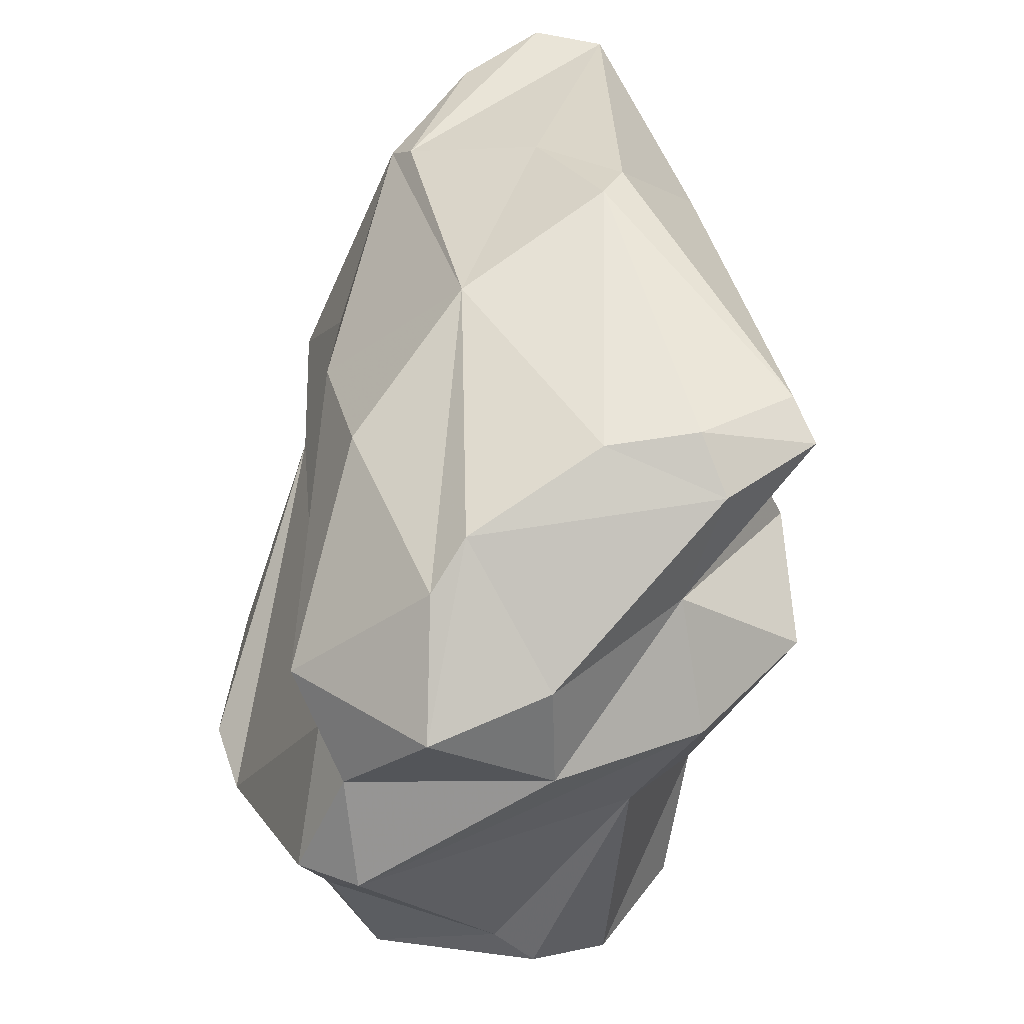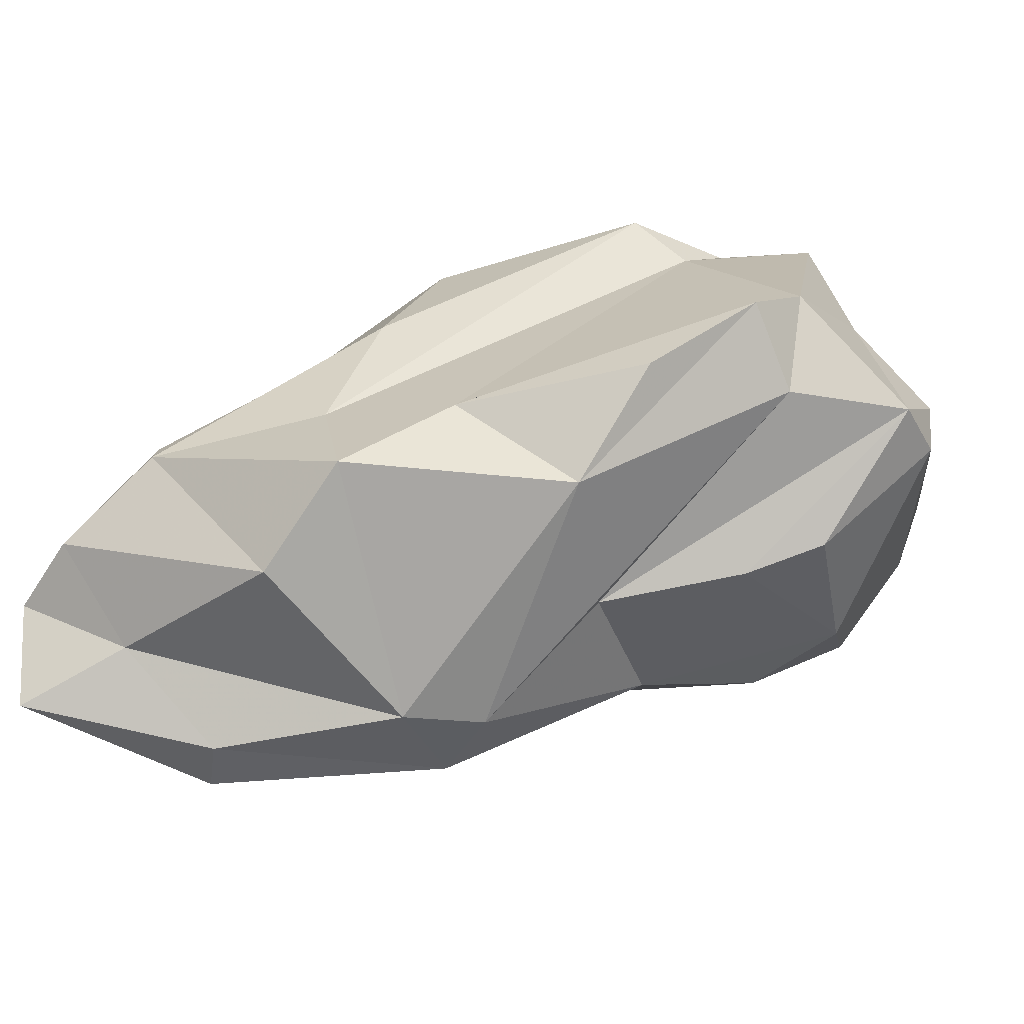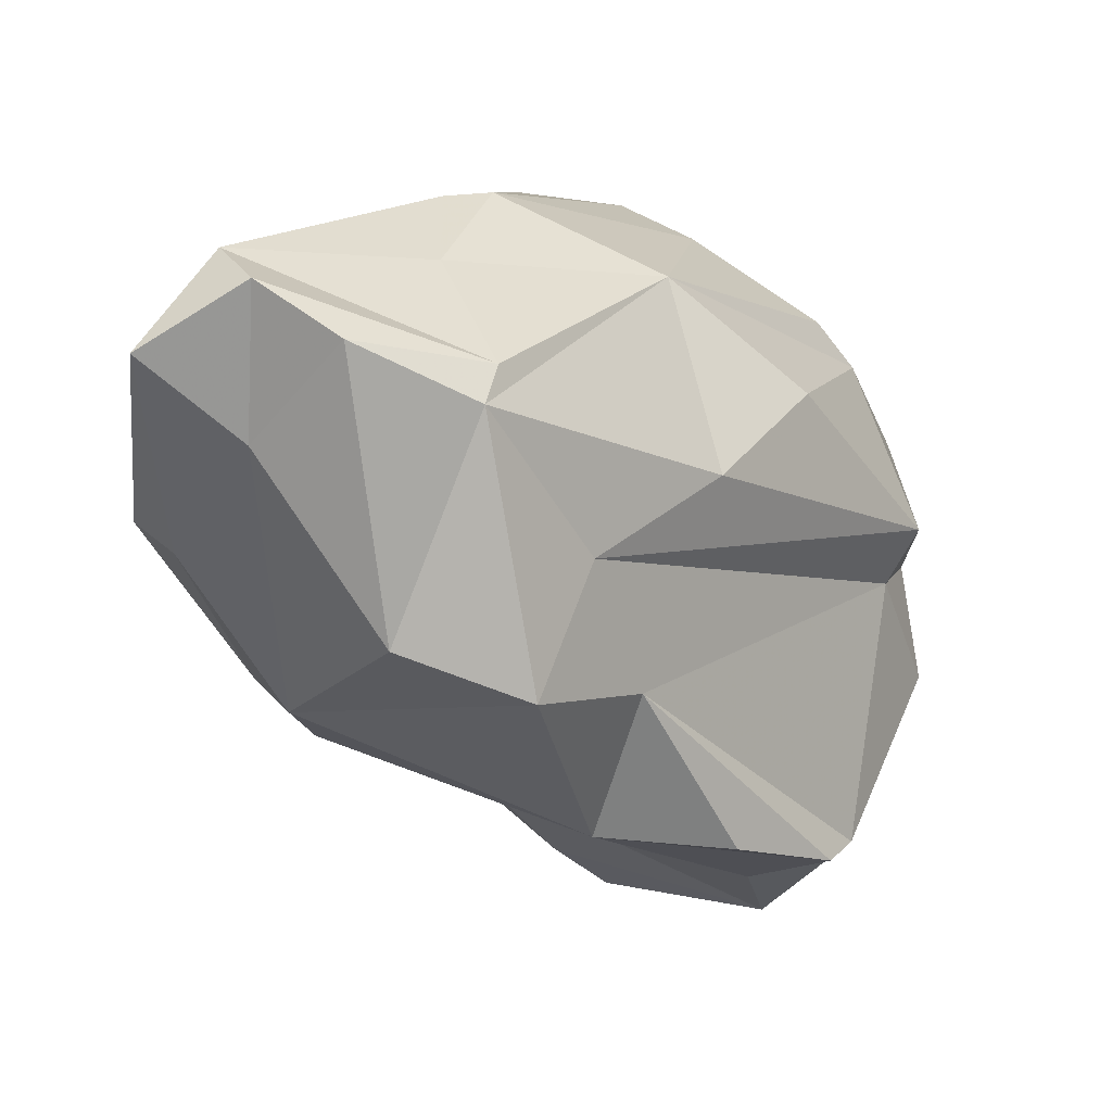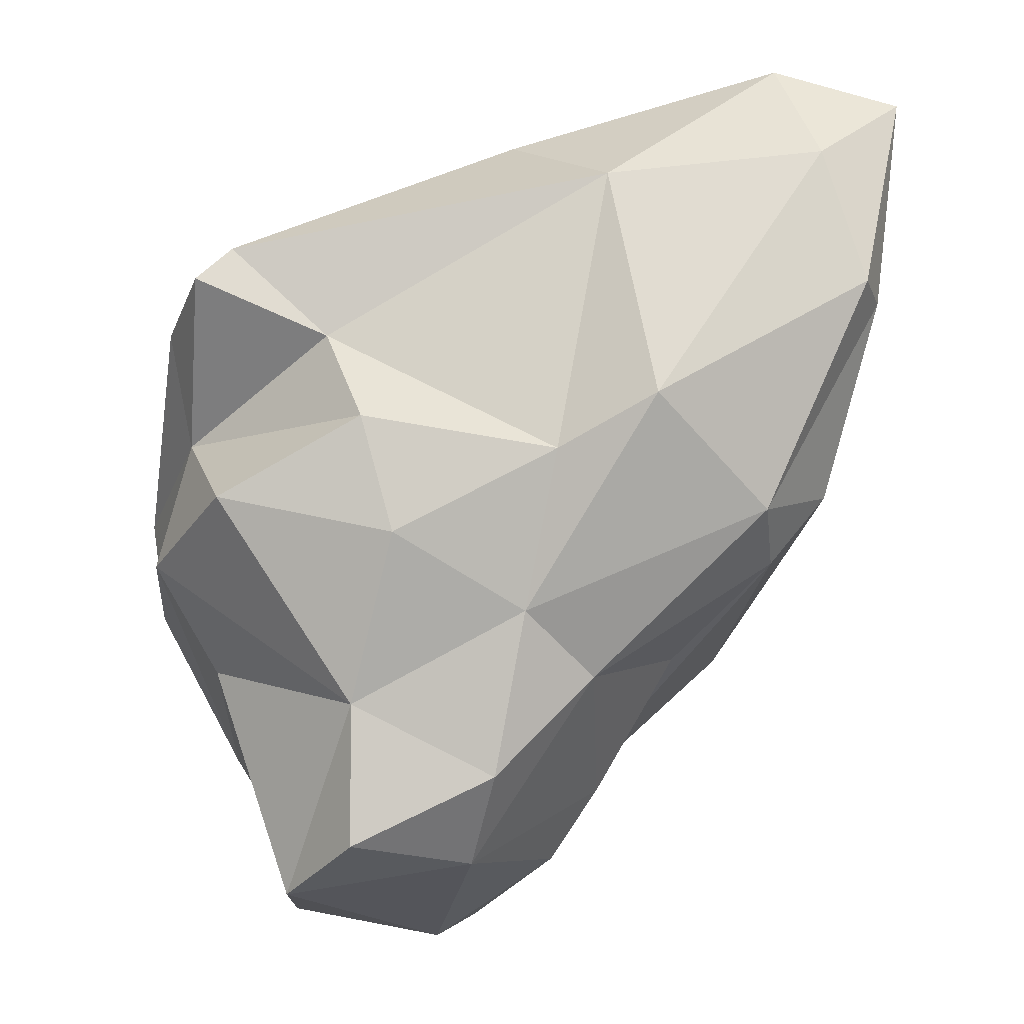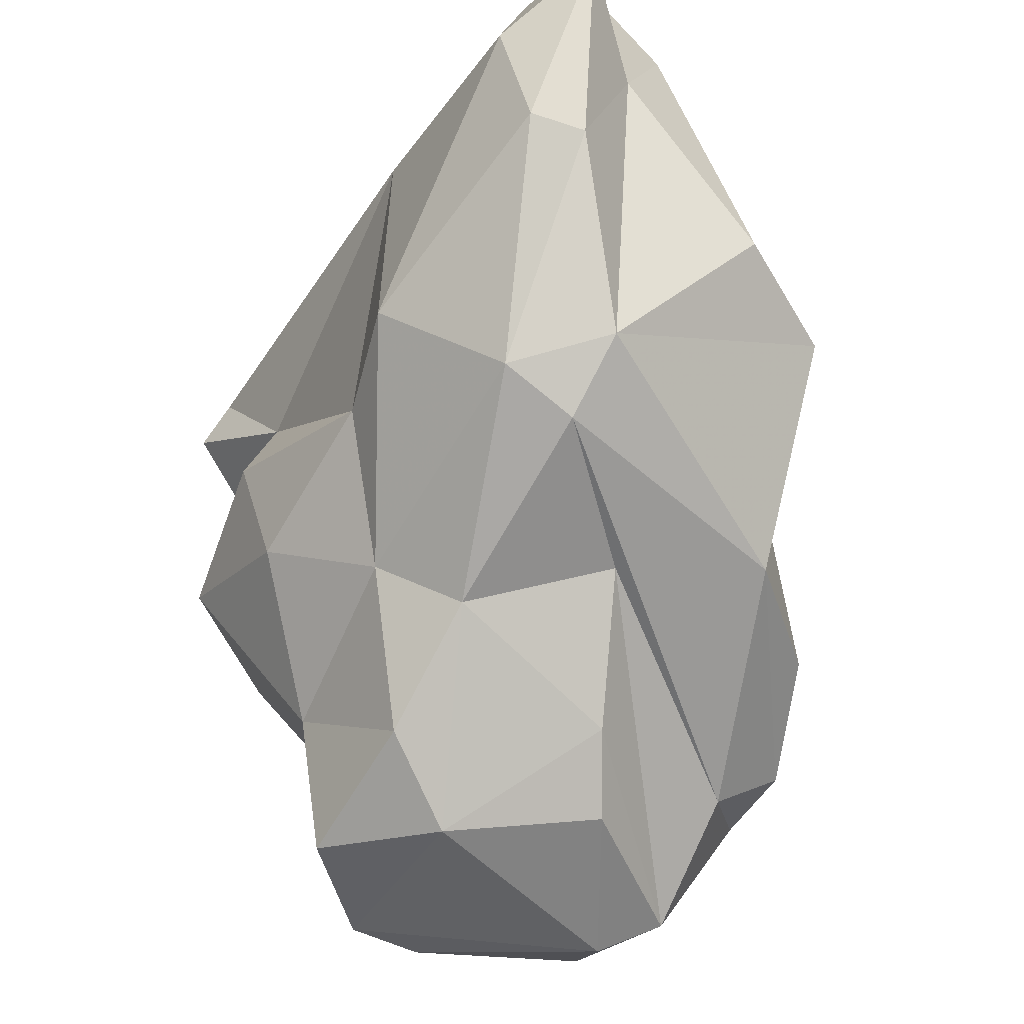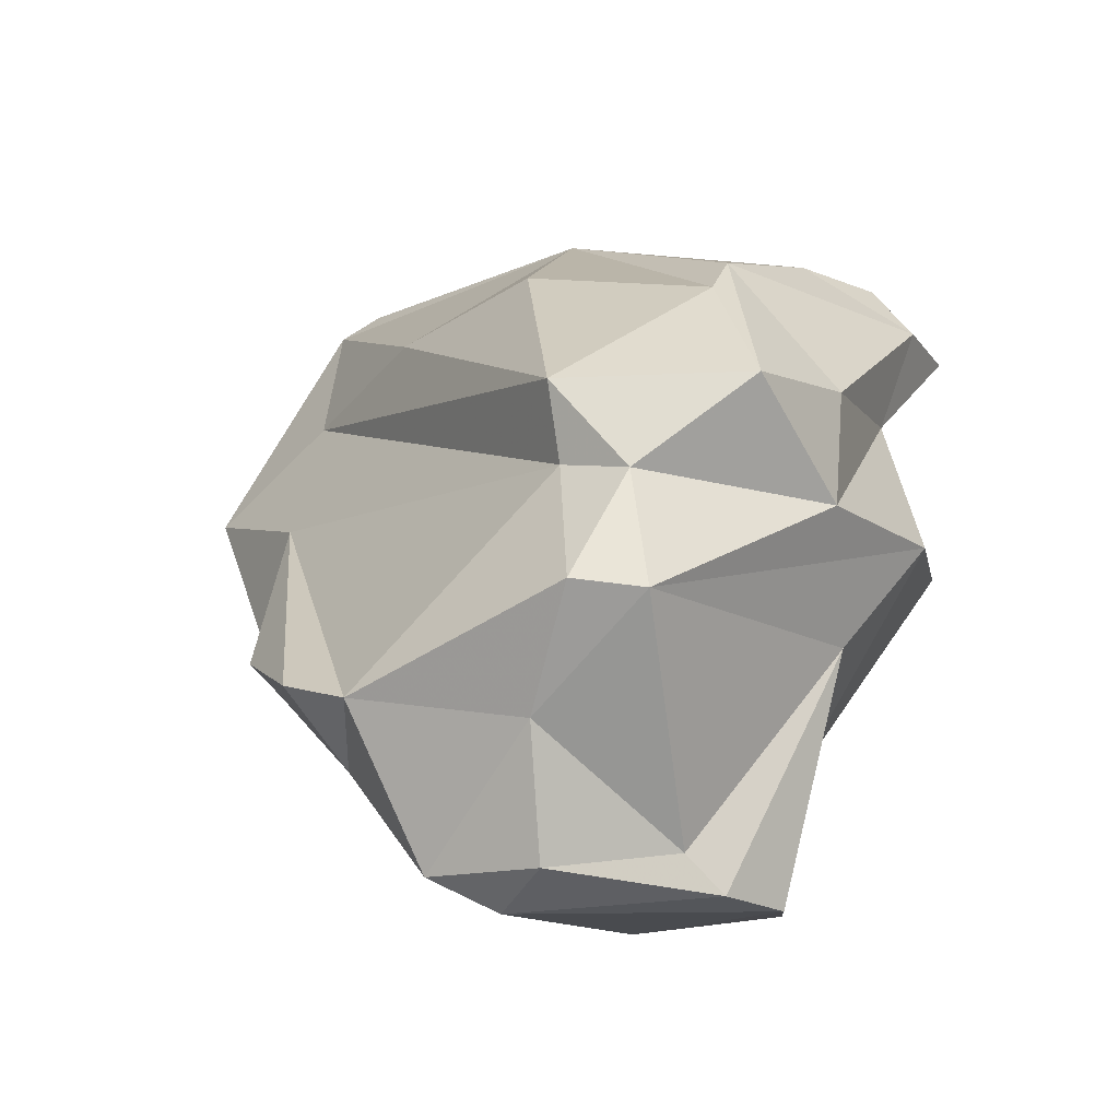
<metadata>
{"format":"obj","ext":"obj","renderer":"f3d","projection":"perspective","resolution":1024,"background":"white","views":[{"elev":25.3,"azim":-84.0,"up":"+Z"},{"elev":44.5,"azim":111.8,"up":"+Y"},{"elev":34.4,"azim":139.4,"up":"+Z"},{"elev":-14.5,"azim":22.0,"up":"+Z"},{"elev":-34.6,"azim":75.7,"up":"+Z"},{"elev":-27.6,"azim":-116.8,"up":"+Z"}]}
</metadata>
<code>
v 186.4 255.2 84.55
v 187.8 251.9 85.58
v 189.6 259.5 84.89
v 188.4 255.3 88.16
v 188.3 251.8 82.51
v 188.3 257.8 82.11
v 189.1 254.4 89.61
v 188.1 257.5 78.78
v 190.8 247.4 90.32
v 191 250.8 91.65
v 191.5 248.2 91.94
v 193.4 258.2 90.52
v 192.7 254.1 74.18
v 190.3 247.8 83.17
v 196.2 255.3 94.1
v 188.8 259.3 78.92
v 191.3 249.9 80.2
v 193.7 245.7 92.19
v 193.5 250.7 73.46
v 192.9 245 91.13
v 191.6 258.9 76.46
v 191 248.5 87.06
v 192.8 252.9 73.27
v 199.3 251.5 96.2
v 193.2 257.8 73.32
v 190.1 258.8 82.83
v 196.3 247 89.54
v 193.7 245.2 84.39
v 196.6 248.3 78.61
v 194.9 262.5 77.62
v 196.8 263.4 78.54
v 198 245.8 86.54
v 202.4 261.3 86.18
v 200.7 251 96.37
v 195.2 257.9 72.77
v 196.4 249 74.55
v 198.7 246.6 83.21
v 198.8 252.2 74.3
v 200.3 250.4 76.56
v 203.1 248.3 85.67
v 199.6 256.9 74.92
v 195.7 259.8 73.59
v 204.5 249 94.24
v 203 253.8 96.36
v 198.2 259.7 90.54
v 201.7 249.5 81.21
v 197.8 261.1 76.96
v 200.3 263.1 80.7
v 201.3 256.4 76.93
v 203.9 256.2 80.84
v 208.4 251.7 84.14
v 202.9 251.8 79.58
v 208.8 252.3 98.12
v 203.1 260.2 90.26
v 204.5 258 95.63
v 203.7 260.9 81.64
v 206.5 261.9 88.18
v 208.2 256.7 97.17
v 205.5 258.7 95.21
v 206.2 248.4 87.06
v 209.3 254.4 98.32
v 210.5 251 94.74
v 207.8 253.8 83.03
v 209.3 254.7 85.13
v 209.1 259.2 89.55
v 210.1 255.1 94.13
v 212.3 253.4 96.88
v 211.6 251.6 90.75
v 211.5 253.3 90.56
g foo
f 15 12 4
f 24 44 15
f 34 44 24
f 15 4 7
f 10 15 7
f 24 15 10
f 11 24 10
f 18 34 24
f 7 9 10
f 11 10 9
f 18 24 11
f 9 20 11
f 18 11 20
f 59 55 58
f 61 58 55
f 59 45 15
f 55 59 15
f 44 55 15
f 15 45 12
f 55 44 53
f 61 55 53
f 3 12 45
f 34 53 44
f 43 53 34
f 3 4 12
f 43 34 18
f 4 3 1
f 27 43 18
f 7 4 1
f 20 27 18
f 7 1 2
f 9 7 2
f 22 9 2
f 20 9 22
f 22 27 20
f 59 54 45
f 61 66 58
f 66 61 67
f 53 67 61
f 45 54 3
f 67 53 62
f 3 54 26
f 62 53 43
f 62 43 60
f 26 6 3
f 3 6 1
f 6 5 1
f 40 43 27
f 32 40 27
f 5 2 1
f 5 22 2
f 32 27 22
f 5 14 22
f 28 32 22
f 28 22 14
f 33 54 57
f 57 54 59
f 65 57 59
f 59 58 65
f 58 66 65
f 67 69 66
f 68 69 67
f 68 67 62
f 26 54 33
f 30 26 33
f 62 60 68
f 16 26 30
f 16 6 26
f 40 60 43
f 8 6 16
f 6 8 5
f 32 37 40
f 5 8 14
f 14 8 17
f 29 37 28
f 28 37 32
f 17 29 14
f 28 14 29
f 64 57 65
f 33 57 56
f 56 57 64
f 65 66 64
f 33 56 48
f 64 66 69
f 48 31 33
f 64 69 51
f 68 51 69
f 33 31 30
f 51 68 60
f 16 30 21
f 51 60 46
f 60 40 46
f 21 8 16
f 13 8 21
f 46 40 37
f 29 46 37
f 8 13 17
f 17 19 29
f 31 48 56
f 63 56 64
f 47 31 56
f 50 47 63
f 47 56 63
f 30 31 47
f 64 51 63
f 42 30 47
f 52 49 50
f 51 52 63
f 52 50 63
f 42 21 30
f 25 21 42
f 46 52 51
f 39 52 46
f 25 13 21
f 25 23 13
f 29 39 46
f 29 36 39
f 13 23 17
f 23 19 17
f 19 36 29
f 42 47 50
f 50 49 42
f 41 42 49
f 35 42 41
f 38 41 49
f 49 52 38
f 25 42 35
f 38 35 41
f 52 39 38
f 23 25 35
f 36 38 39
f 19 23 35
f 19 35 38
f 19 38 36
g

</code>
